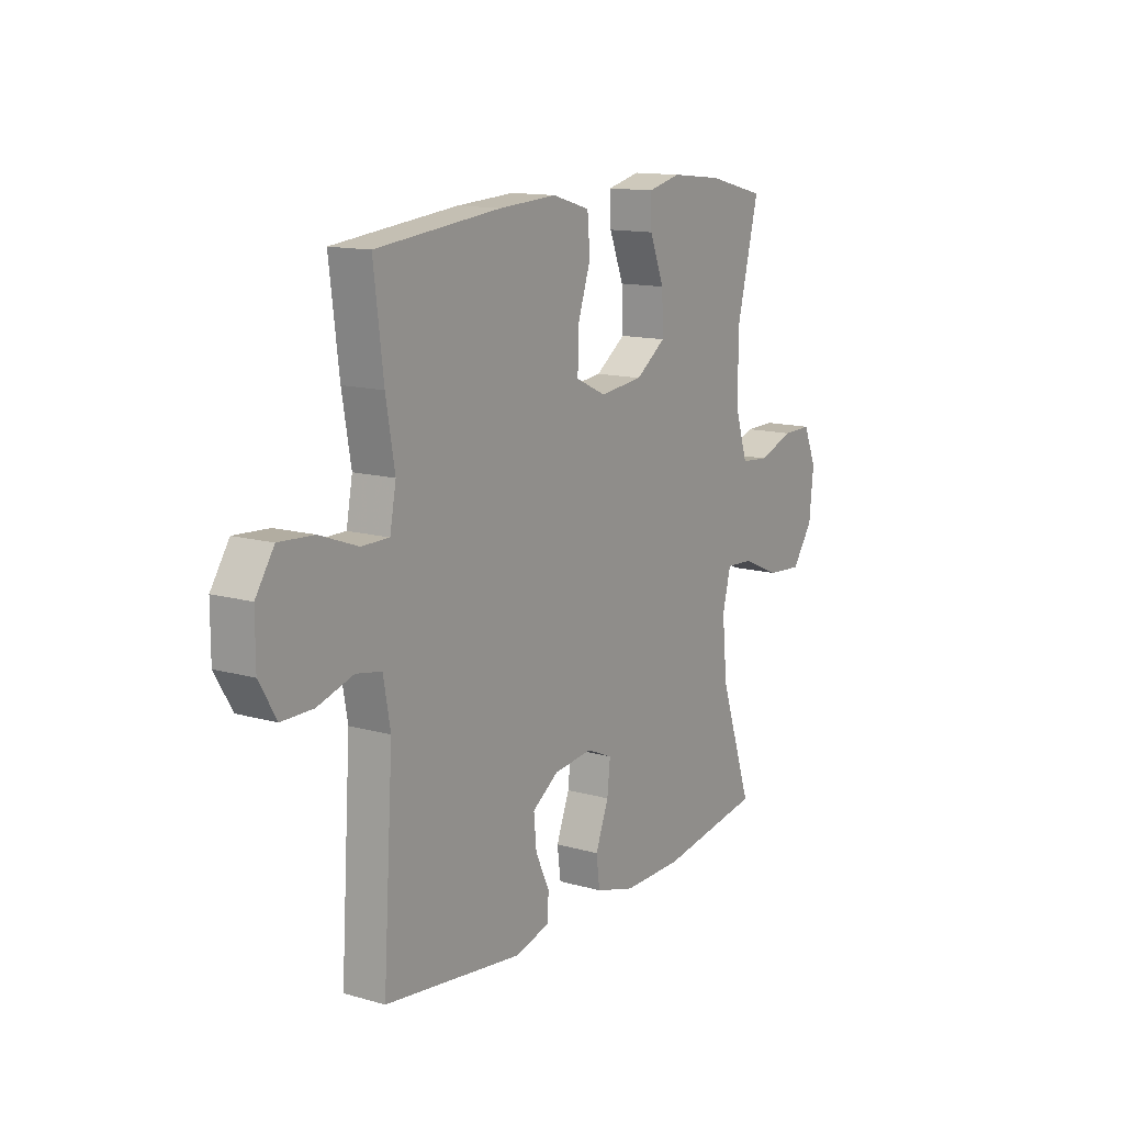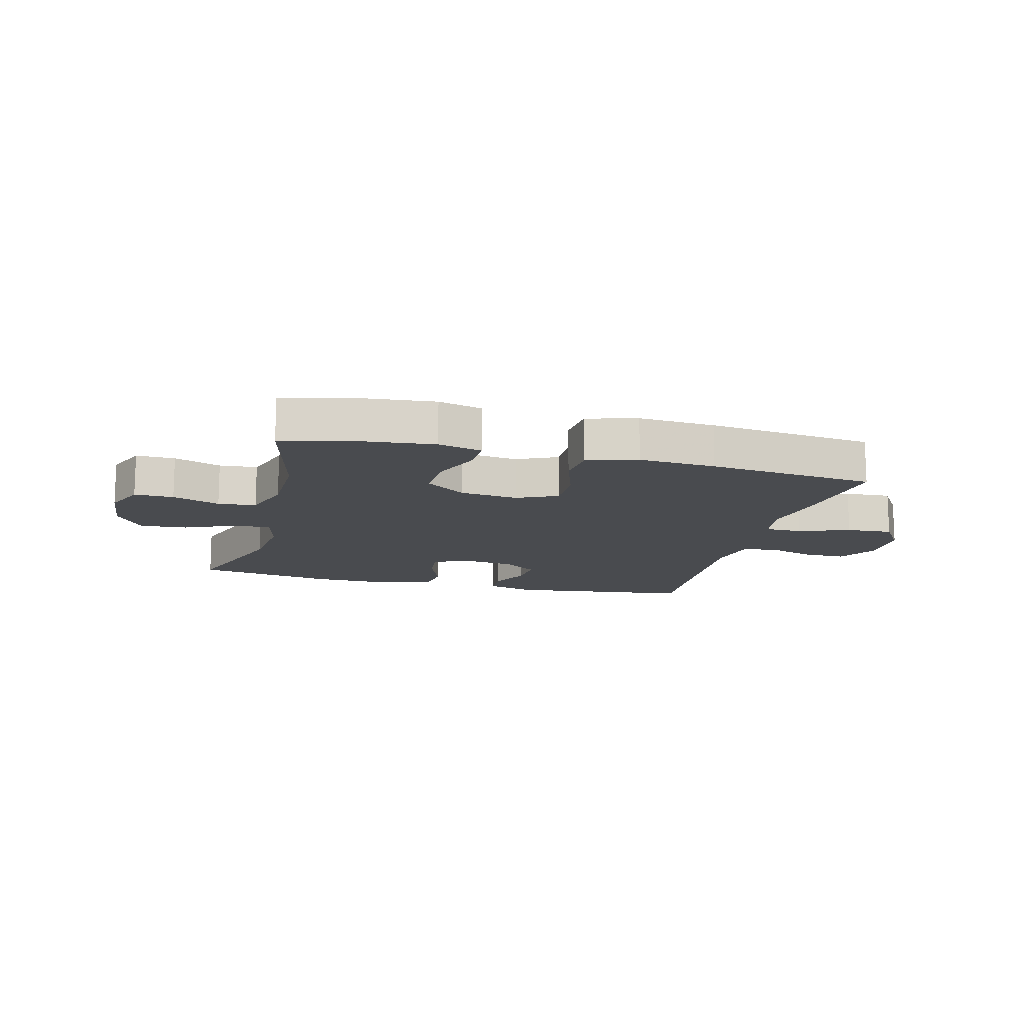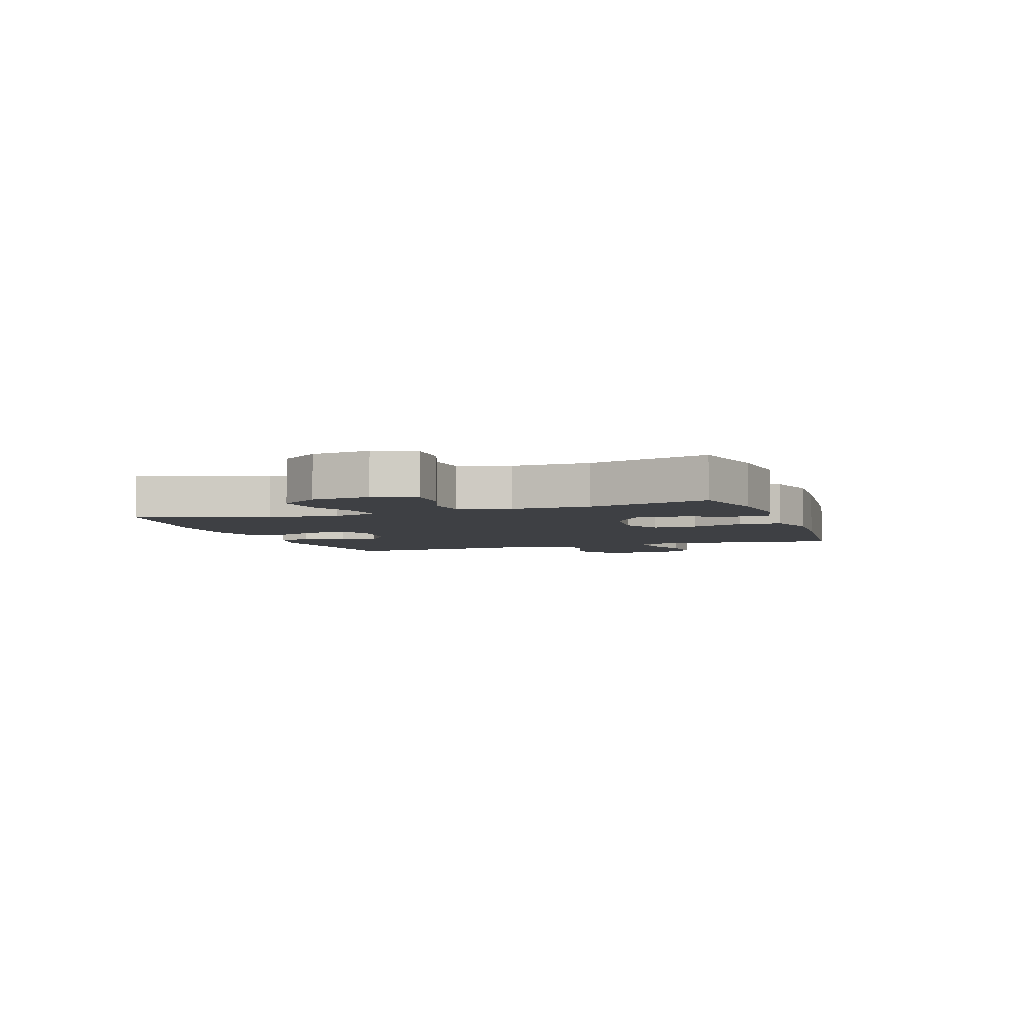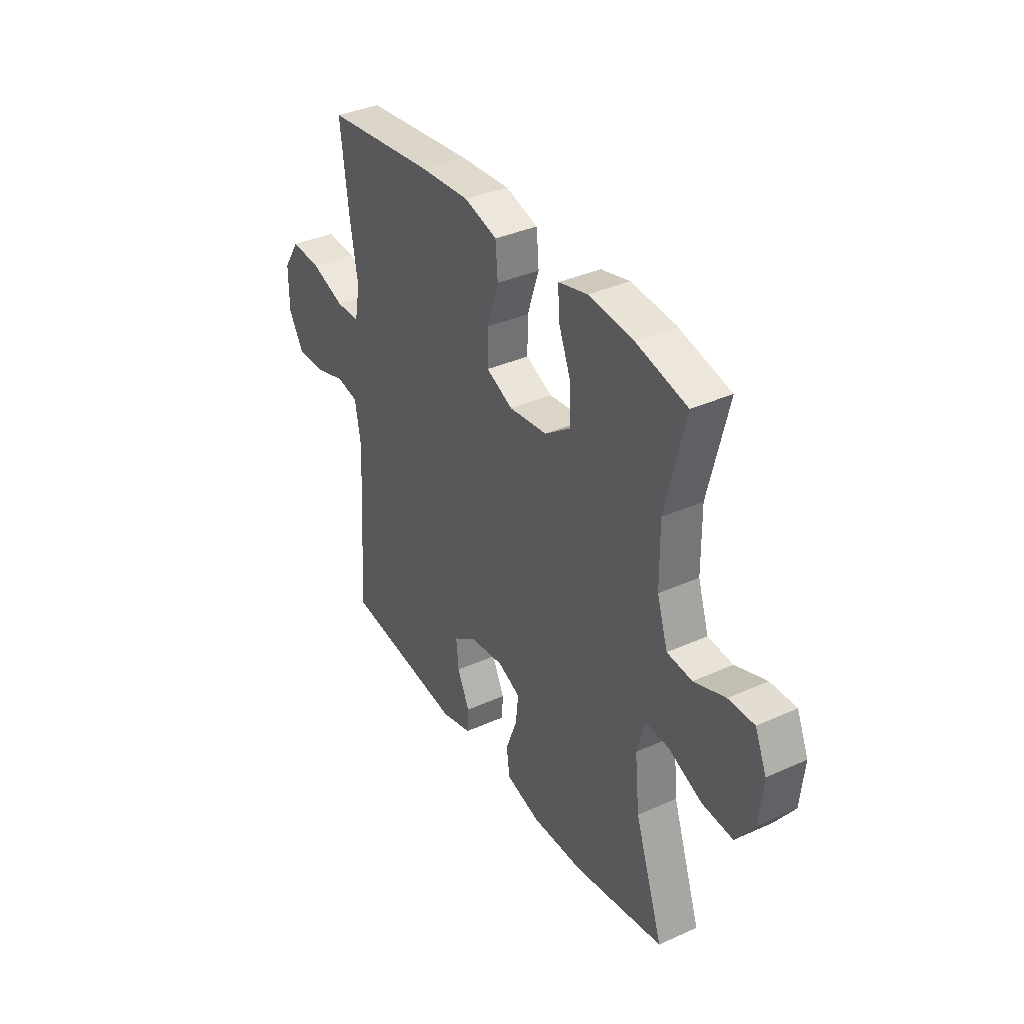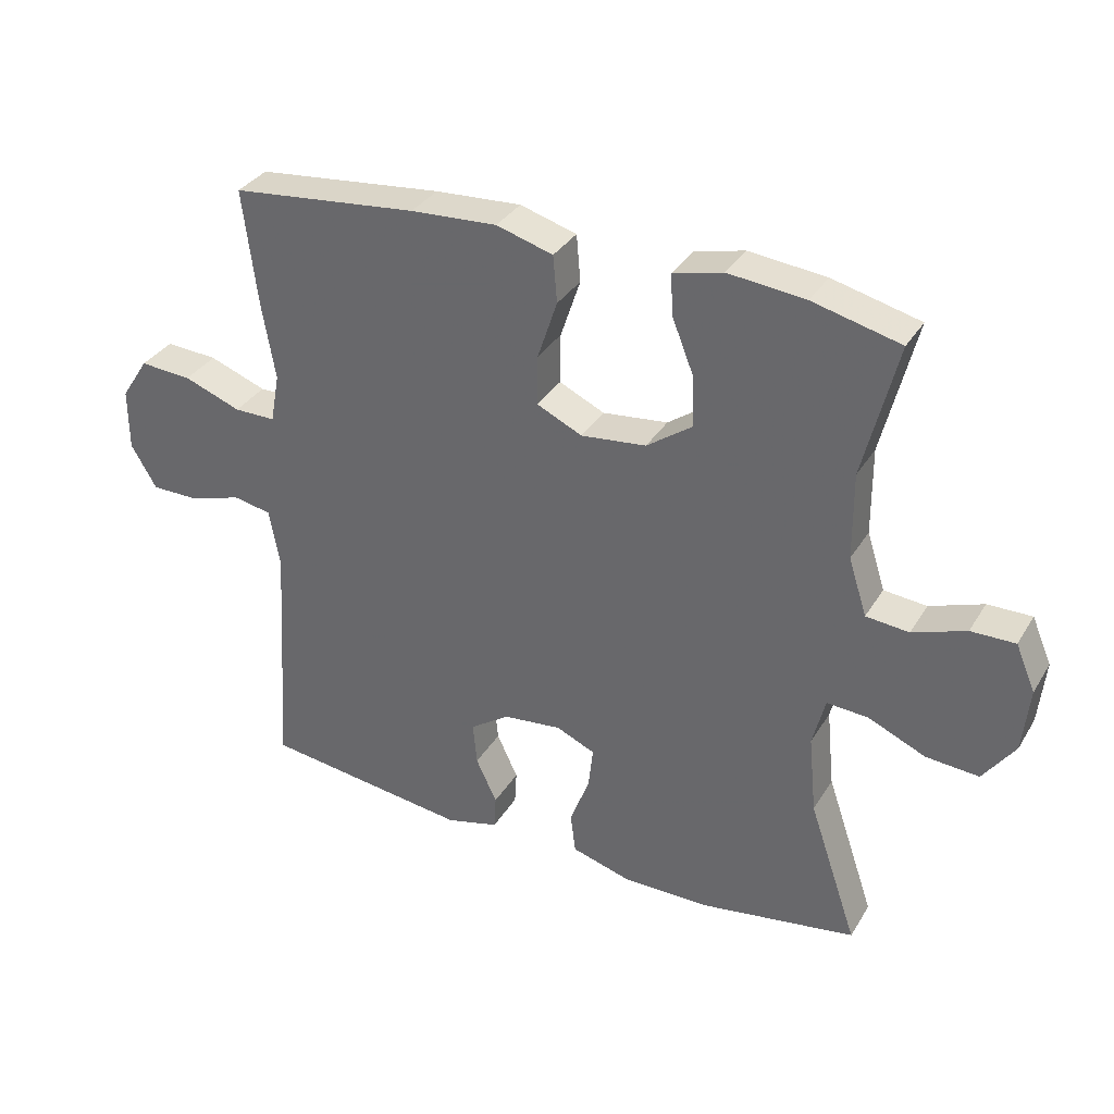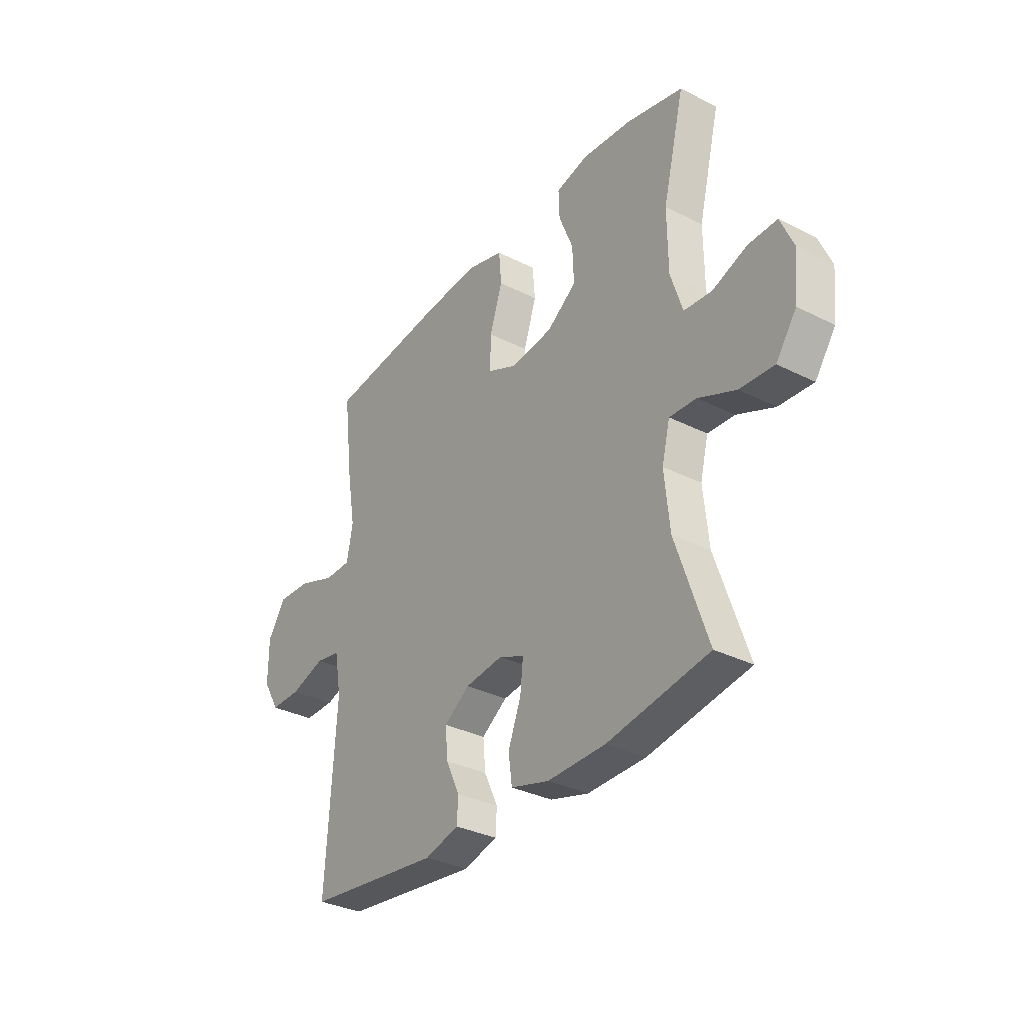
<metadata>
{"format":"obj","ext":"obj","renderer":"f3d","projection":"perspective","resolution":1024,"background":"white","views":[{"elev":13.3,"azim":122.7,"up":"+Z"},{"elev":-13.7,"azim":-14.6,"up":"+Y"},{"elev":-4.7,"azim":-70.8,"up":"+Y"},{"elev":36.0,"azim":-120.6,"up":"+Z"},{"elev":33.9,"azim":-152.9,"up":"+Z"},{"elev":-33.2,"azim":-124.7,"up":"+Z"}]}
</metadata>
<code>
v 0.5 0.07 0.5
v 0.478 0.07 0.322
v 0.458 0.07 0.206
v 0.472 0.07 0.131
v 0.535 0.07 0.131
v 0.622 0.07 0.163
v 0.701 0.07 0.168
v 0.743 0.07 0.104
v 0.743 0.07 0.01
v 0.704 0.07 -0.056
v 0.632 0.07 -0.056
v 0.551 0.07 -0.031
v 0.493 0.07 -0.042
v 0.477 0.07 -0.131
v 0.5 0.07 -0.5
v 0.185 0.07 -0.54
v 0.105 0.07 -0.519
v 0.102 0.07 -0.467
v 0.134 0.07 -0.399
v 0.14 0.07 -0.334
v 0.08 0.07 -0.293
v -0.009 0.07 -0.283
v -0.068 0.07 -0.309
v -0.061 0.07 -0.373
v -0.031 0.07 -0.451
v -0.039 0.07 -0.513
v -0.129 0.07 -0.539
v -0.264 0.07 -0.538
v -0.5 0.07 -0.5
v -0.426 0.07 -0.283
v -0.414 0.07 -0.163
v -0.433 0.07 -0.088
v -0.496 0.07 -0.092
v -0.583 0.07 -0.13
v -0.663 0.07 -0.136
v -0.711 0.07 -0.069
v -0.721 0.07 0.03
v -0.691 0.07 0.1
v -0.624 0.07 0.099
v -0.543 0.07 0.07
v -0.478 0.07 0.076
v -0.45 0.07 0.163
v -0.449 0.07 0.295
v -0.5 0.07 0.5
v -0.367 0.07 0.533
v -0.25 0.07 0.545
v -0.175 0.07 0.527
v -0.177 0.07 0.466
v -0.21 0.07 0.383
v -0.213 0.07 0.304
v -0.144 0.07 0.255
v -0.045 0.07 0.244
v 0.024 0.07 0.276
v 0.023 0.07 0.352
v -0.007 0.07 0.442
v -0.001 0.07 0.513
v 0.085 0.07 0.538
v 0.216 0.07 0.53
v 0.5 0 0.5
v 0.478 0 0.322
v 0.458 0 0.206
v 0.472 0 0.131
v 0.535 0 0.131
v 0.622 0 0.163
v 0.701 0 0.168
v 0.743 0 0.104
v 0.743 0 0.01
v 0.704 0 -0.056
v 0.632 0 -0.056
v 0.551 0 -0.031
v 0.493 0 -0.042
v 0.477 0 -0.131
v 0.5 0 -0.5
v 0.185 0 -0.54
v 0.105 0 -0.519
v 0.102 0 -0.467
v 0.134 0 -0.399
v 0.14 0 -0.334
v 0.08 0 -0.293
v -0.009 0 -0.283
v -0.068 0 -0.309
v -0.061 0 -0.373
v -0.031 0 -0.451
v -0.039 0 -0.513
v -0.129 0 -0.539
v -0.264 0 -0.538
v -0.5 0 -0.5
v -0.426 0 -0.283
v -0.414 0 -0.163
v -0.433 0 -0.088
v -0.496 0 -0.092
v -0.583 0 -0.13
v -0.663 0 -0.136
v -0.711 0 -0.069
v -0.721 0 0.03
v -0.691 0 0.1
v -0.624 0 0.099
v -0.543 0 0.07
v -0.478 0 0.076
v -0.45 0 0.163
v -0.449 0 0.295
v -0.5 0 0.5
v -0.367 0 0.533
v -0.25 0 0.545
v -0.175 0 0.527
v -0.177 0 0.466
v -0.21 0 0.383
v -0.213 0 0.304
v -0.144 0 0.255
v -0.045 0 0.244
v 0.024 0 0.276
v 0.023 0 0.352
v -0.007 0 0.442
v -0.001 0 0.513
v 0.085 0 0.538
v 0.216 0 0.53
f 1 2 3
f 58 1 3
f 57 58 3
f 56 57 3
f 55 56 3
f 54 55 3
f 53 54 3 4
f 52 53 4
f 51 52 4
f 47 48 49
f 46 47 49
f 45 46 49
f 44 45 49
f 43 44 49
f 42 43 49 50
f 41 42 50 51
f 38 39 40
f 37 38 40
f 36 37 40
f 35 36 40
f 34 35 40
f 33 34 40
f 32 33 40 41
f 28 29 30
f 27 28 30
f 26 27 30
f 25 26 30
f 24 25 30
f 23 24 30 31
f 22 23 31 32
f 17 18 19
f 16 17 19
f 15 16 19
f 14 15 19
f 13 14 19 20
f 10 11 12
f 9 10 12
f 8 9 12
f 7 8 12
f 6 7 12
f 5 6 12
f 4 5 12 13
f 51 4 13
f 41 51 13
f 32 41 13
f 22 32 13
f 21 22 13
f 13 20 21
f 61 60 59
f 61 59 116
f 61 116 115
f 61 115 114
f 61 114 113
f 61 113 112
f 62 61 112 111
f 62 111 110
f 62 110 109
f 107 106 105
f 107 105 104
f 107 104 103
f 107 103 102
f 107 102 101
f 108 107 101 100
f 109 108 100 99
f 98 97 96
f 98 96 95
f 98 95 94
f 98 94 93
f 98 93 92
f 98 92 91
f 99 98 91 90
f 88 87 86
f 88 86 85
f 88 85 84
f 88 84 83
f 88 83 82
f 89 88 82 81
f 90 89 81 80
f 77 76 75
f 77 75 74
f 77 74 73
f 77 73 72
f 78 77 72 71
f 70 69 68
f 70 68 67
f 70 67 66
f 70 66 65
f 70 65 64
f 70 64 63
f 71 70 63 62
f 71 62 109
f 71 109 99
f 71 99 90
f 71 90 80
f 71 80 79
f 79 78 71
f 1 59 60 2
f 2 60 61 3
f 3 61 62 4
f 4 62 63 5
f 5 63 64 6
f 6 64 65 7
f 7 65 66 8
f 8 66 67 9
f 9 67 68 10
f 10 68 69 11
f 11 69 70 12
f 12 70 71 13
f 13 71 72 14
f 14 72 73 15
f 15 73 74 16
f 16 74 75 17
f 17 75 76 18
f 18 76 77 19
f 19 77 78 20
f 20 78 79 21
f 21 79 80 22
f 22 80 81 23
f 23 81 82 24
f 24 82 83 25
f 25 83 84 26
f 26 84 85 27
f 27 85 86 28
f 28 86 87 29
f 29 87 88 30
f 30 88 89 31
f 31 89 90 32
f 32 90 91 33
f 33 91 92 34
f 34 92 93 35
f 35 93 94 36
f 36 94 95 37
f 37 95 96 38
f 38 96 97 39
f 39 97 98 40
f 40 98 99 41
f 41 99 100 42
f 42 100 101 43
f 43 101 102 44
f 44 102 103 45
f 45 103 104 46
f 46 104 105 47
f 47 105 106 48
f 48 106 107 49
f 49 107 108 50
f 50 108 109 51
f 51 109 110 52
f 52 110 111 53
f 53 111 112 54
f 54 112 113 55
f 55 113 114 56
f 56 114 115 57
f 57 115 116 58
f 58 116 59 1

</code>
